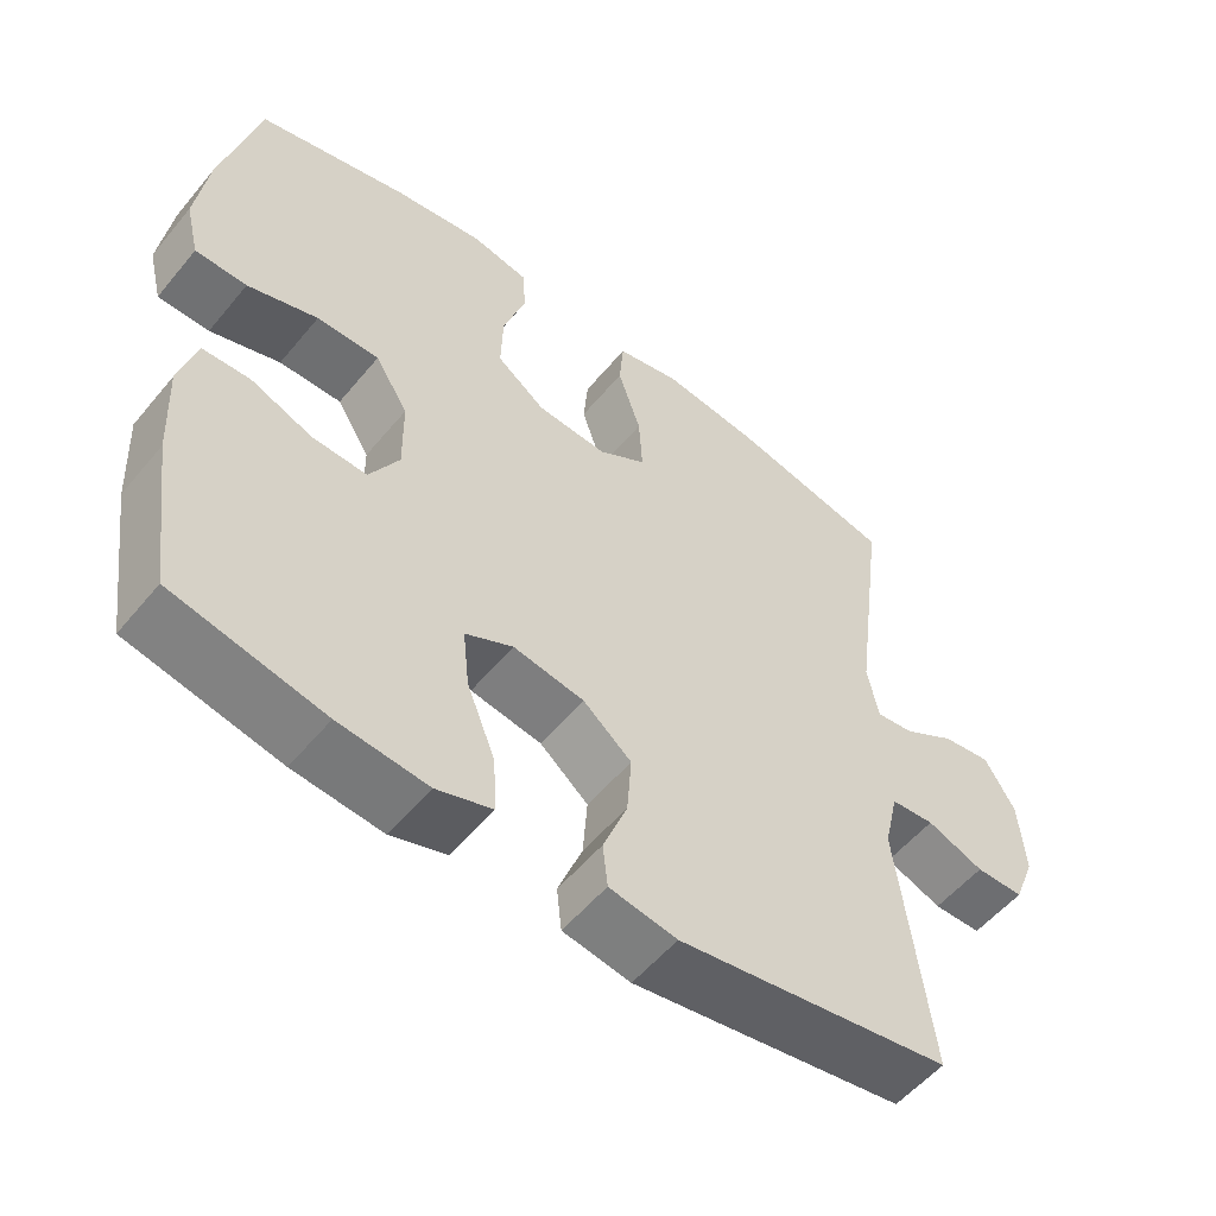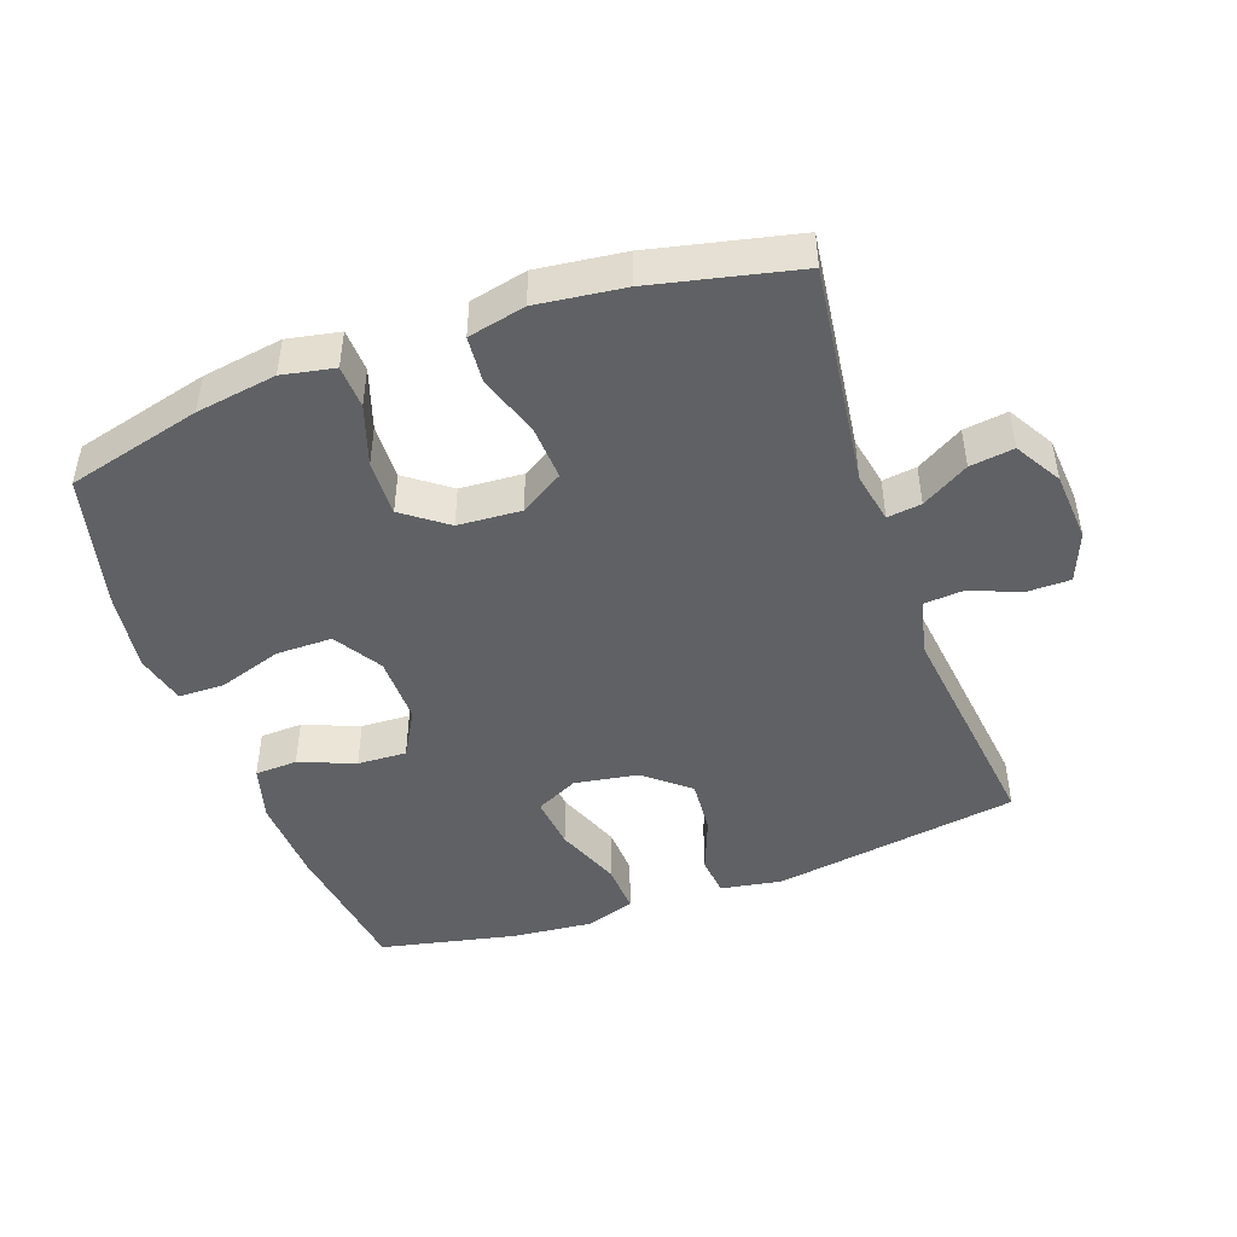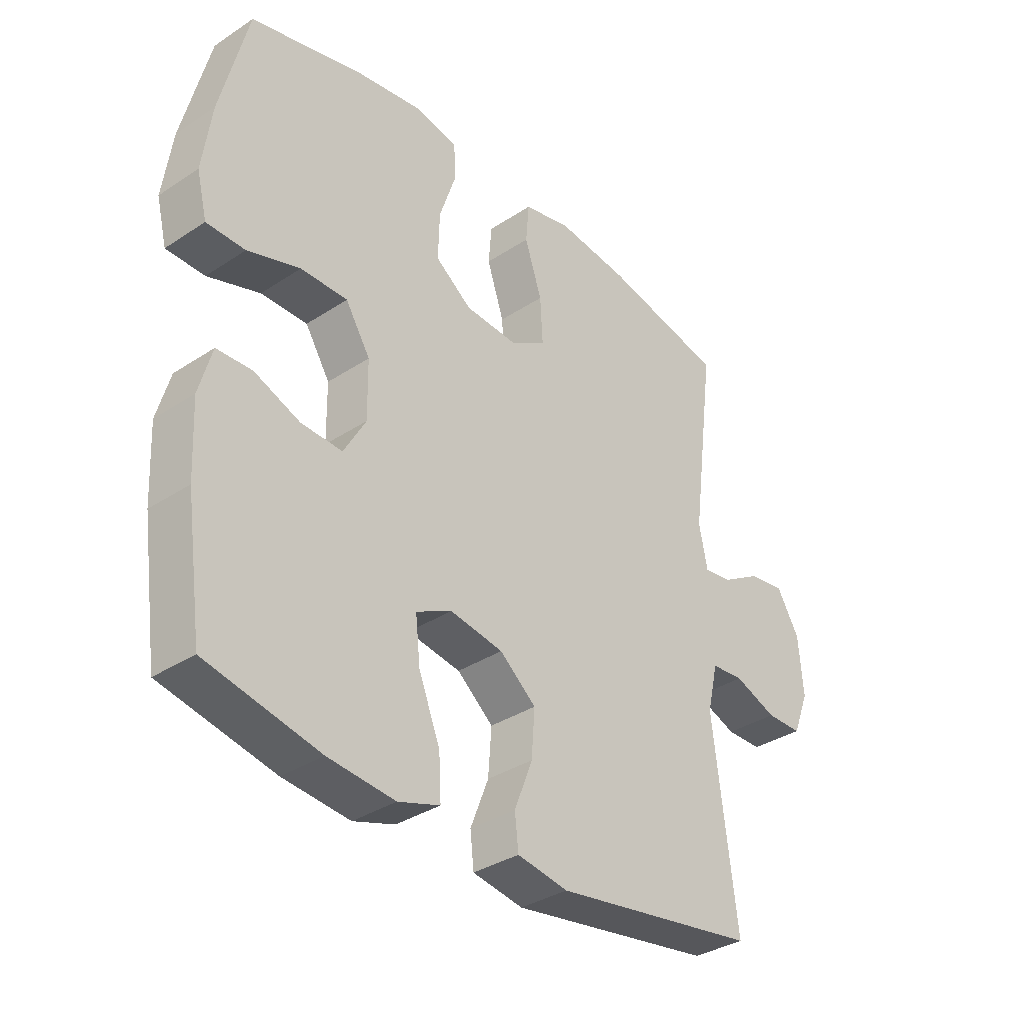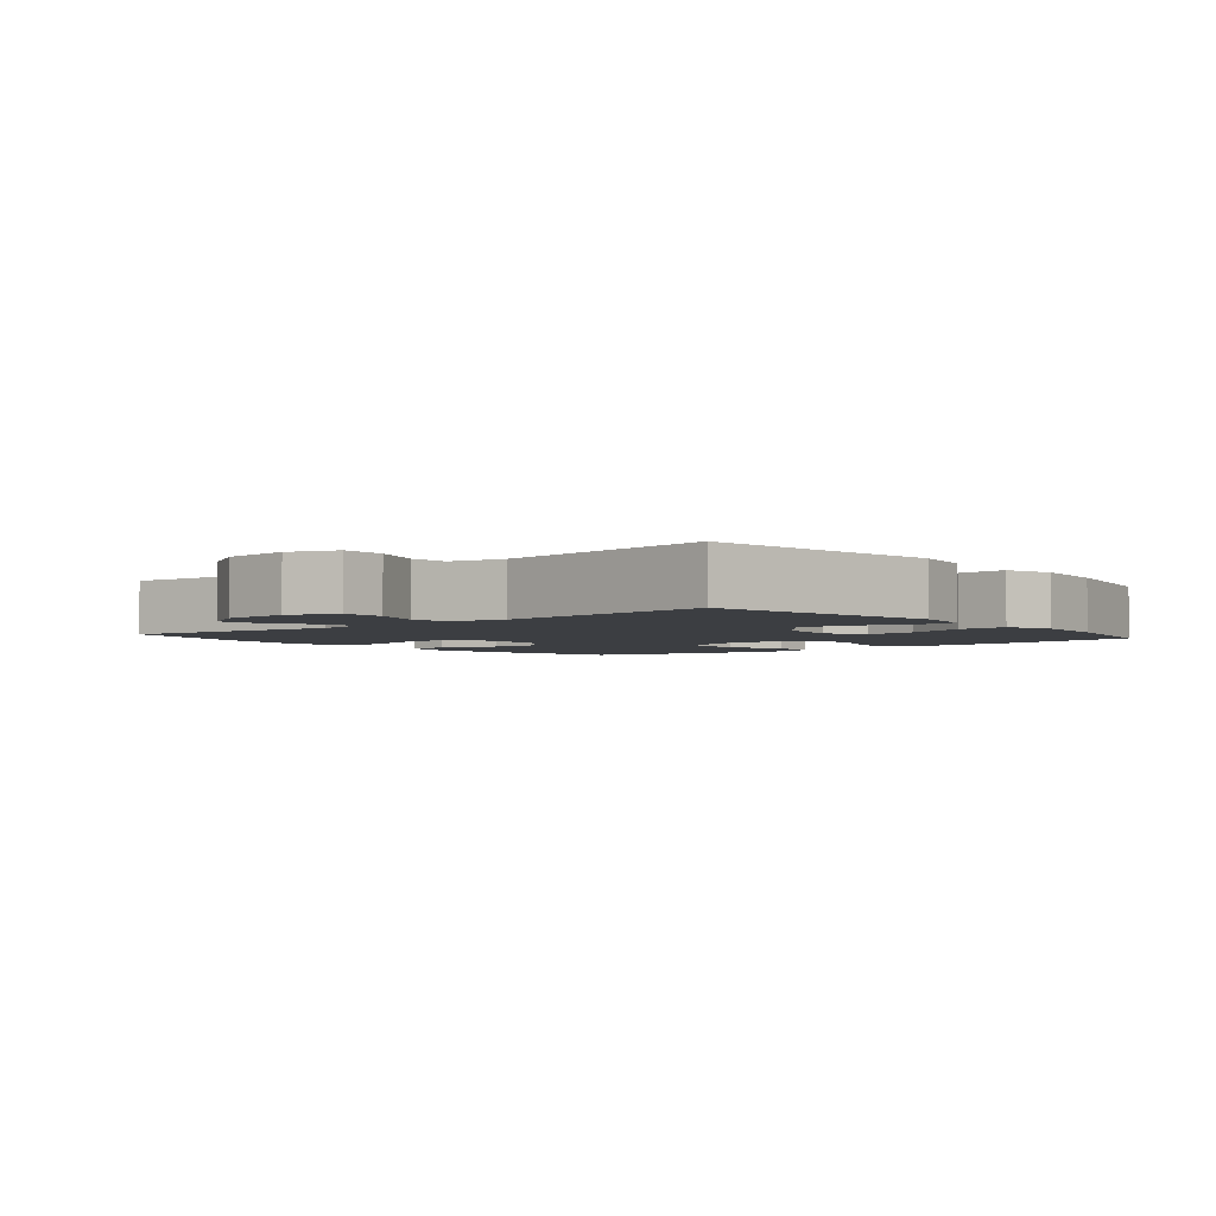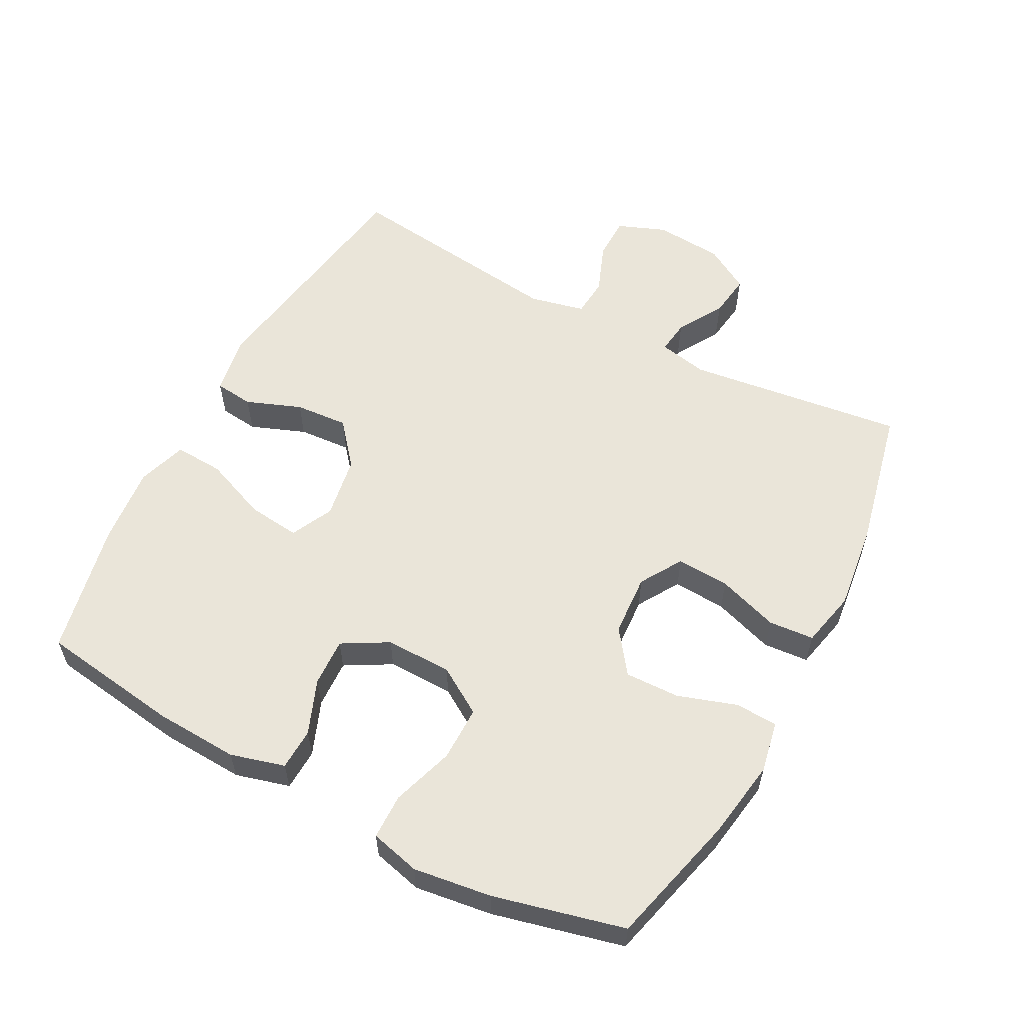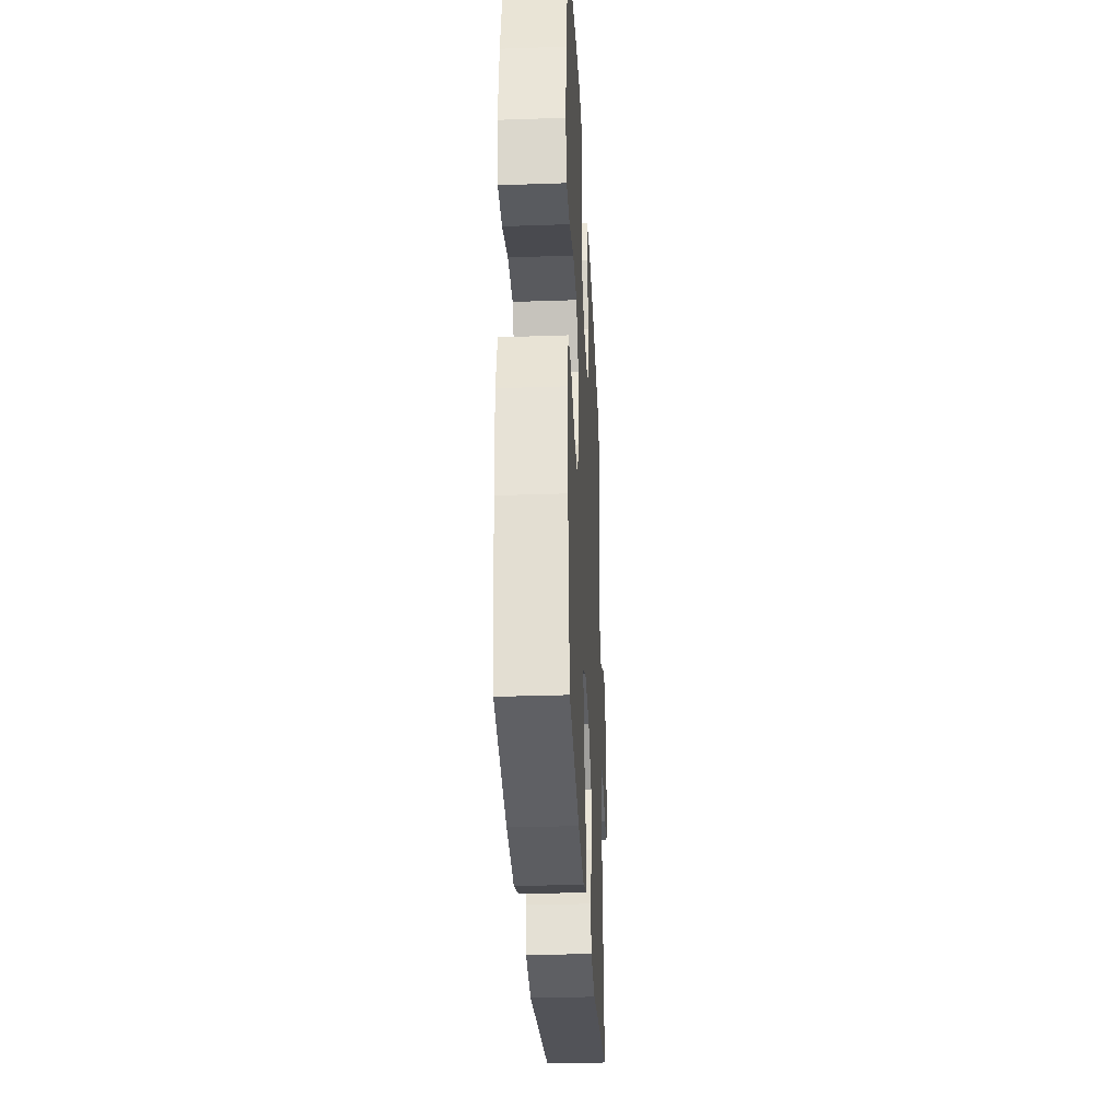
<metadata>
{"format":"obj","ext":"obj","renderer":"f3d","projection":"perspective","resolution":1024,"background":"white","views":[{"elev":-54.7,"azim":-38.8,"up":"+Z"},{"elev":-46.7,"azim":19.6,"up":"+Y"},{"elev":-34.8,"azim":-48.6,"up":"+Z"},{"elev":-3.3,"azim":130.0,"up":"+Y"},{"elev":58.1,"azim":-62.0,"up":"+Y"},{"elev":-31.6,"azim":-87.2,"up":"+Z"}]}
</metadata>
<code>
o path9930
v -0.5718 0.0375 0.2959
v -0.5883 0.0375 0.1767
v -0.5694 0.0375 0.1004
v -0.5 0.0375 0.09934
v -0.4054 0.0375 0.1302
v -0.3212 0.0375 0.1306
v -0.2766 0.0375 0.059
v -0.2754 0.0375 -0.04296
v -0.3152 0.0375 -0.1129
v -0.389 0.0375 -0.1096
v -0.4722 0.0375 -0.07684
v -0.5358 0.0375 -0.0794
v -0.5588 0.0375 -0.1622
v -0.5527 0.0375 -0.2906
v -0.5223 0.0375 -0.5057
v -0.3186 0.0375 -0.549
v -0.1983 0.0375 -0.5606
v -0.1234 0.0375 -0.536
v -0.1275 0.0375 -0.461
v -0.166 0.0375 -0.3641
v -0.1746 0.0375 -0.2843
v -0.1104 0.0375 -0.2527
v -0.01453 0.0375 -0.2686
v 0.05086 0.0375 -0.3232
v 0.04486 0.0375 -0.4048
v 0.01214 0.0375 -0.489
v 0.01871 0.0375 -0.5484
v 0.1099 0.0375 -0.5639
v 0.4794 0.0375 -0.5057
v 0.4374 0.0375 -0.1615
v 0.4569 0.0375 -0.07739
v 0.5158 0.0375 -0.07265
v 0.5926 0.0375 -0.1023
v 0.6575 0.0375 -0.1017
v 0.6867 0.0375 -0.02762
v 0.6787 0.0375 0.07648
v 0.6381 0.0375 0.1455
v 0.5723 0.0375 0.1365
v 0.502 0.0375 0.09489
v 0.451 0.0375 0.08828
v 0.436 0.0375 0.1638
v 0.4794 0.0375 0.4962
v 0.2612 0.0375 0.545
v 0.1304 0.0375 0.561
v 0.04444 0.0375 0.5418
v 0.03863 0.0375 0.4725
v 0.06954 0.0375 0.3791
v 0.07413 0.0375 0.2977
v 0.009697 0.0375 0.2582
v -0.08494 0.0375 0.2643
v -0.1506 0.0375 0.313
v -0.1481 0.0375 0.3966
v -0.1181 0.0375 0.4872
v -0.1213 0.0375 0.5517
v -0.1995 0.0375 0.5669
v -0.3202 0.0375 0.5481
v -0.5223 0.0375 0.4962
v -0.5718 -0.0375 0.2959
v -0.5883 -0.0375 0.1767
v -0.5694 -0.0375 0.1004
v -0.5 -0.0375 0.09934
v -0.4054 -0.0375 0.1302
v -0.3212 -0.0375 0.1306
v -0.2766 -0.0375 0.059
v -0.2754 -0.0375 -0.04296
v -0.3152 -0.0375 -0.1129
v -0.389 -0.0375 -0.1096
v -0.4722 -0.0375 -0.07684
v -0.5358 -0.0375 -0.0794
v -0.5588 -0.0375 -0.1622
v -0.5527 -0.0375 -0.2906
v -0.5223 -0.0375 -0.5057
v -0.3186 -0.0375 -0.549
v -0.1983 -0.0375 -0.5606
v -0.1234 -0.0375 -0.536
v -0.1275 -0.0375 -0.461
v -0.166 -0.0375 -0.3641
v -0.1746 -0.0375 -0.2843
v -0.1104 -0.0375 -0.2527
v -0.01453 -0.0375 -0.2686
v 0.05086 -0.0375 -0.3232
v 0.04486 -0.0375 -0.4048
v 0.01214 -0.0375 -0.489
v 0.01871 -0.0375 -0.5484
v 0.1099 -0.0375 -0.5639
v 0.4794 -0.0375 -0.5057
v 0.4374 -0.0375 -0.1615
v 0.4569 -0.0375 -0.07739
v 0.5158 -0.0375 -0.07265
v 0.5926 -0.0375 -0.1023
v 0.6575 -0.0375 -0.1017
v 0.6867 -0.0375 -0.02762
v 0.6787 -0.0375 0.07648
v 0.6381 -0.0375 0.1455
v 0.5723 -0.0375 0.1365
v 0.502 -0.0375 0.09489
v 0.451 -0.0375 0.08828
v 0.436 -0.0375 0.1638
v 0.4794 -0.0375 0.4962
v 0.2612 -0.0375 0.545
v 0.1304 -0.0375 0.561
v 0.04444 -0.0375 0.5418
v 0.03863 -0.0375 0.4725
v 0.06954 -0.0375 0.3791
v 0.07413 -0.0375 0.2977
v 0.009697 -0.0375 0.2582
v -0.08494 -0.0375 0.2643
v -0.1506 -0.0375 0.313
v -0.1481 -0.0375 0.3966
v -0.1181 -0.0375 0.4872
v -0.1213 -0.0375 0.5517
v -0.1995 -0.0375 0.5669
v -0.3202 -0.0375 0.5481
v -0.5223 -0.0375 0.4962
v -0.5718 0.0375 0.2959
v -0.5883 0.0375 0.1767
v -0.5694 0.0375 0.1004
v -0.5694 0.0375 0.1004
v -0.5 0.0375 0.09934
v -0.5358 0.0375 -0.0794
v -0.5358 0.0375 -0.0794
v -0.5588 0.0375 -0.1622
v -0.5527 0.0375 -0.2906
v -0.4722 0.0375 -0.07684
v -0.5223 0.0375 0.4962
v -0.5223 0.0375 0.4962
v -0.5223 0.0375 -0.5057
v -0.5223 0.0375 -0.5057
v -0.4054 0.0375 0.1302
v -0.389 0.0375 -0.1096
v -0.3202 0.0375 0.5481
v -0.3186 0.0375 -0.549
v -0.3212 0.0375 0.1306
v -0.3152 0.0375 -0.1129
v -0.3152 0.0375 -0.1129
v -0.2766 0.0375 0.059
v -0.1995 0.0375 0.5669
v -0.1983 0.0375 -0.5606
v -0.2754 0.0375 -0.04296
v -0.1213 0.0375 0.5517
v -0.1213 0.0375 0.5517
v -0.166 0.0375 -0.3641
v -0.1746 0.0375 -0.2843
v -0.1746 0.0375 -0.2843
v -0.1234 0.0375 -0.536
v -0.1234 0.0375 -0.536
v -0.1506 0.0375 0.313
v -0.1481 0.0375 0.3966
v -0.1104 0.0375 -0.2527
v -0.1275 0.0375 -0.461
v -0.08494 0.0375 0.2643
v -0.1181 0.0375 0.4872
v -0.01453 0.0375 -0.2686
v 0.009697 0.0375 0.2582
v 0.05086 0.0375 -0.3232
v 0.07413 0.0375 0.2977
v 0.07413 0.0375 0.2977
v 0.04486 0.0375 -0.4048
v 0.01214 0.0375 -0.489
v 0.01871 0.0375 -0.5484
v 0.01871 0.0375 -0.5484
v 0.1099 0.0375 -0.5639
v 0.04444 0.0375 0.5418
v 0.04444 0.0375 0.5418
v 0.03863 0.0375 0.4725
v 0.06954 0.0375 0.3791
v 0.1304 0.0375 0.561
v 0.2612 0.0375 0.545
v 0.4794 0.0375 0.4962
v 0.4794 0.0375 0.4962
v 0.436 0.0375 0.1638
v 0.451 0.0375 0.08828
v 0.451 0.0375 0.08828
v 0.4374 0.0375 -0.1615
v 0.4569 0.0375 -0.07739
v 0.4569 0.0375 -0.07739
v 0.502 0.0375 0.09489
v 0.4794 0.0375 -0.5057
v 0.4794 0.0375 -0.5057
v 0.5158 0.0375 -0.07265
v 0.5723 0.0375 0.1365
v 0.5926 0.0375 -0.1023
v 0.6381 0.0375 0.1455
v 0.6381 0.0375 0.1455
v 0.6575 0.0375 -0.1017
v 0.6575 0.0375 -0.1017
v 0.6787 0.0375 0.07648
v 0.6867 0.0375 -0.02762
v -0.5718 -0.0375 0.2959
v -0.5883 -0.0375 0.1767
v -0.5694 -0.0375 0.1004
v -0.5694 -0.0375 0.1004
v -0.5 -0.0375 0.09934
v -0.5358 -0.0375 -0.0794
v -0.5358 -0.0375 -0.0794
v -0.5588 -0.0375 -0.1622
v -0.5527 -0.0375 -0.2906
v -0.4722 -0.0375 -0.07684
v -0.5223 -0.0375 0.4962
v -0.5223 -0.0375 0.4962
v -0.5223 -0.0375 -0.5057
v -0.5223 -0.0375 -0.5057
v -0.4054 -0.0375 0.1302
v -0.389 -0.0375 -0.1096
v -0.3202 -0.0375 0.5481
v -0.3186 -0.0375 -0.549
v -0.3212 -0.0375 0.1306
v -0.3152 -0.0375 -0.1129
v -0.3152 -0.0375 -0.1129
v -0.2766 -0.0375 0.059
v -0.1995 -0.0375 0.5669
v -0.1983 -0.0375 -0.5606
v -0.2754 -0.0375 -0.04296
v -0.1213 -0.0375 0.5517
v -0.1213 -0.0375 0.5517
v -0.166 -0.0375 -0.3641
v -0.1746 -0.0375 -0.2843
v -0.1746 -0.0375 -0.2843
v -0.1234 -0.0375 -0.536
v -0.1234 -0.0375 -0.536
v -0.1506 -0.0375 0.313
v -0.1481 -0.0375 0.3966
v -0.1104 -0.0375 -0.2527
v -0.1275 -0.0375 -0.461
v -0.08494 -0.0375 0.2643
v -0.1181 -0.0375 0.4872
v -0.01453 -0.0375 -0.2686
v 0.009697 -0.0375 0.2582
v 0.05086 -0.0375 -0.3232
v 0.07413 -0.0375 0.2977
v 0.07413 -0.0375 0.2977
v 0.04486 -0.0375 -0.4048
v 0.01214 -0.0375 -0.489
v 0.01871 -0.0375 -0.5484
v 0.01871 -0.0375 -0.5484
v 0.1099 -0.0375 -0.5639
v 0.04444 -0.0375 0.5418
v 0.04444 -0.0375 0.5418
v 0.03863 -0.0375 0.4725
v 0.06954 -0.0375 0.3791
v 0.1304 -0.0375 0.561
v 0.2612 -0.0375 0.545
v 0.4794 -0.0375 0.4962
v 0.4794 -0.0375 0.4962
v 0.436 -0.0375 0.1638
v 0.451 -0.0375 0.08828
v 0.451 -0.0375 0.08828
v 0.4374 -0.0375 -0.1615
v 0.4569 -0.0375 -0.07739
v 0.4569 -0.0375 -0.07739
v 0.502 -0.0375 0.09489
v 0.4794 -0.0375 -0.5057
v 0.4794 -0.0375 -0.5057
v 0.5158 -0.0375 -0.07265
v 0.5723 -0.0375 0.1365
v 0.5926 -0.0375 -0.1023
v 0.6381 -0.0375 0.1455
v 0.6381 -0.0375 0.1455
v 0.6575 -0.0375 -0.1017
v 0.6575 -0.0375 -0.1017
v 0.6787 -0.0375 0.07648
v 0.6867 -0.0375 -0.02762
f 242 245 243
f 203 190 193
f 189 207 205
f 228 246 230
f 242 240 230
f 217 204 197
f 225 210 228
f 236 233 234
f 223 208 217
f 228 213 227
f 196 204 198
f 190 203 189
f 228 249 246
f 246 254 251
f 246 249 254
f 254 256 262
f 228 210 213
f 208 223 213
f 249 227 248
f 196 198 194
f 206 197 201
f 248 227 229
f 221 205 207
f 216 206 212
f 228 227 249
f 262 256 259
f 237 239 241
f 204 217 208
f 252 232 236
f 211 205 222
f 203 207 189
f 251 254 261
f 224 212 219
f 213 223 227
f 255 261 257
f 222 205 221
f 241 240 242
f 217 197 216
f 206 216 197
f 189 205 199
f 226 211 222
f 216 212 224
f 221 207 225
f 261 254 262
f 232 233 236
f 214 211 226
f 245 230 246
f 242 230 245
f 197 204 196
f 225 207 210
f 248 229 252
f 191 193 190
f 240 241 239
f 252 229 232
f 251 261 255
f 1 2 59 58
f 2 118 192 59
f 3 4 61 60
f 121 13 70 195
f 13 14 71 70
f 11 12 69 68
f 126 1 58 200
f 14 128 202 71
f 4 5 62 61
f 10 11 68 67
f 56 57 114 113
f 15 16 73 72
f 5 6 63 62
f 135 10 67 209
f 6 7 64 63
f 55 56 113 112
f 16 17 74 73
f 8 9 66 65
f 7 8 65 64
f 141 55 112 215
f 20 144 218 77
f 17 146 220 74
f 51 52 109 108
f 21 22 79 78
f 19 20 77 76
f 18 19 76 75
f 50 51 108 107
f 53 54 111 110
f 52 53 110 109
f 22 23 80 79
f 49 50 107 106
f 23 24 81 80
f 157 49 106 231
f 25 26 83 82
f 26 161 235 83
f 27 28 85 84
f 164 46 103 238
f 46 47 104 103
f 44 45 102 101
f 24 25 82 81
f 47 48 105 104
f 43 44 101 100
f 170 43 100 244
f 41 42 99 98
f 173 41 98 247
f 30 176 250 87
f 39 40 97 96
f 179 30 87 253
f 28 29 86 85
f 31 32 89 88
f 38 39 96 95
f 32 33 90 89
f 184 38 95 258
f 33 186 260 90
f 36 37 94 93
f 35 36 93 92
f 34 35 92 91
f 168 169 171
f 129 119 116
f 115 131 133
f 154 156 172
f 168 156 166
f 143 123 130
f 151 154 136
f 162 160 159
f 149 143 134
f 154 153 139
f 122 124 130
f 116 115 129
f 154 172 175
f 172 177 180
f 172 180 175
f 180 188 182
f 154 139 136
f 134 139 149
f 175 174 153
f 122 120 124
f 132 127 123
f 174 155 153
f 147 133 131
f 142 138 132
f 154 175 153
f 188 185 182
f 163 167 165
f 130 134 143
f 178 162 158
f 137 148 131
f 129 115 133
f 177 187 180
f 150 145 138
f 139 153 149
f 181 183 187
f 148 147 131
f 167 168 166
f 143 142 123
f 132 123 142
f 115 125 131
f 152 148 137
f 142 150 138
f 147 151 133
f 187 188 180
f 158 162 159
f 140 152 137
f 171 172 156
f 168 171 156
f 123 122 130
f 151 136 133
f 174 178 155
f 117 116 119
f 166 165 167
f 178 158 155
f 177 181 187

</code>
